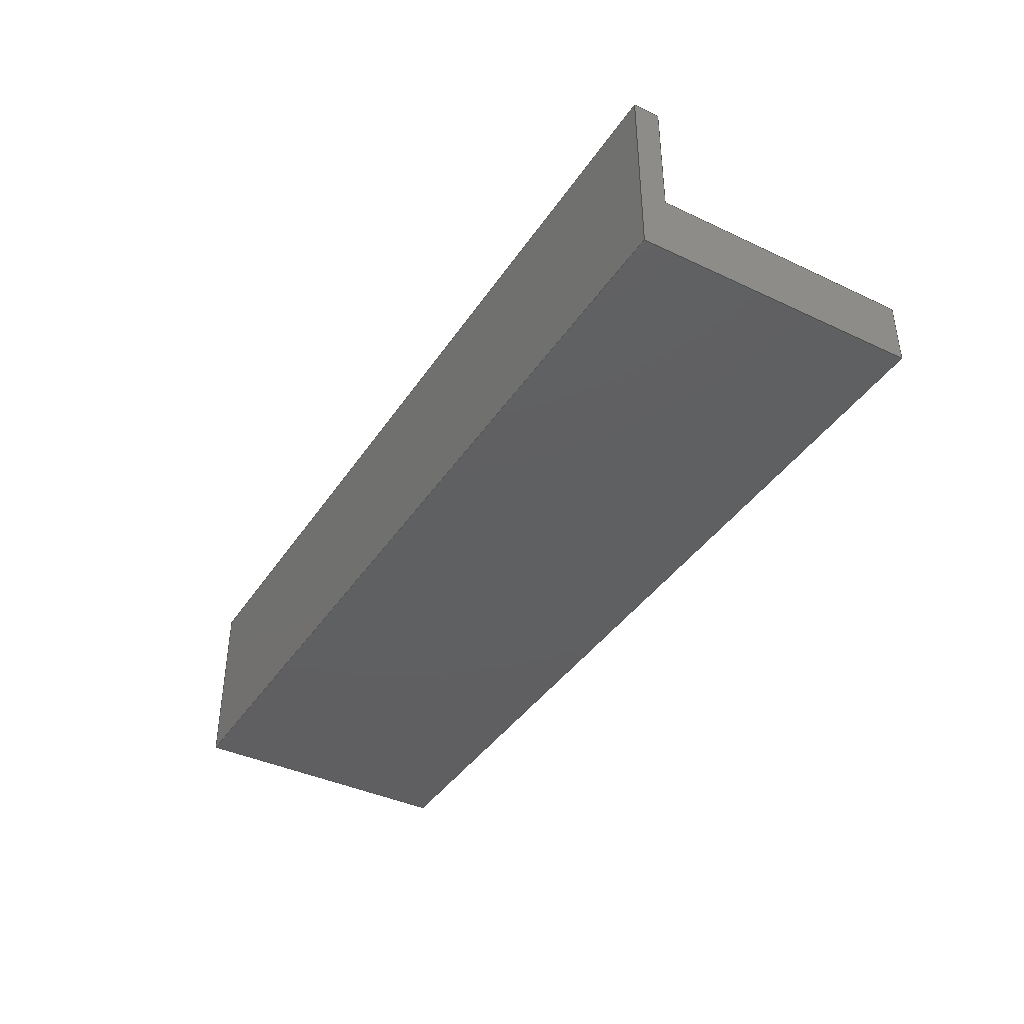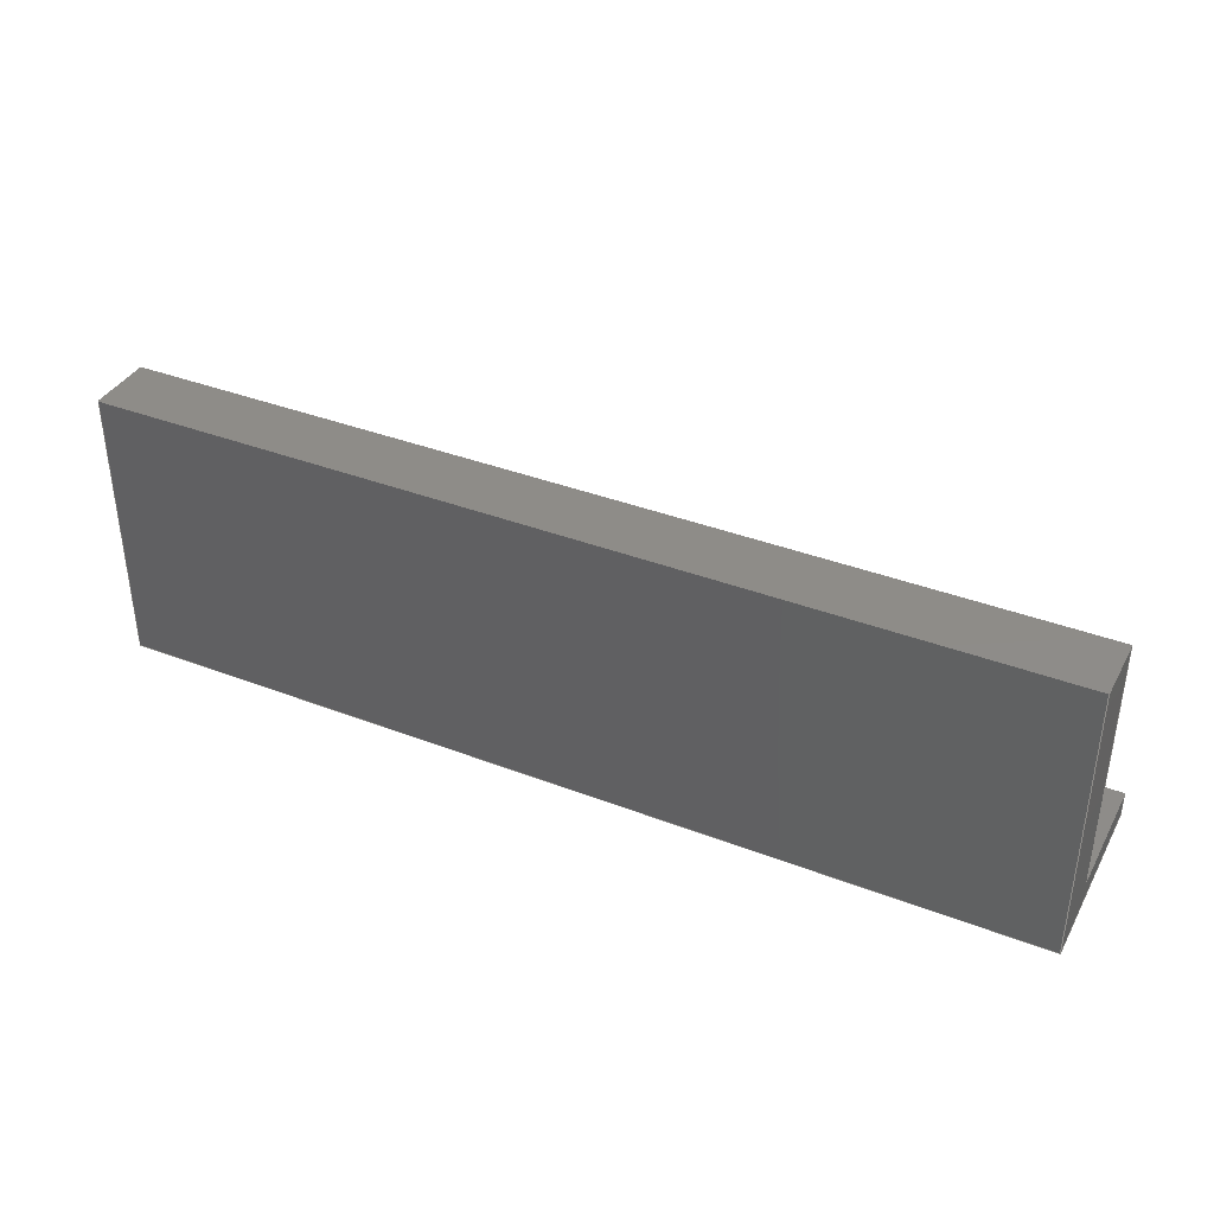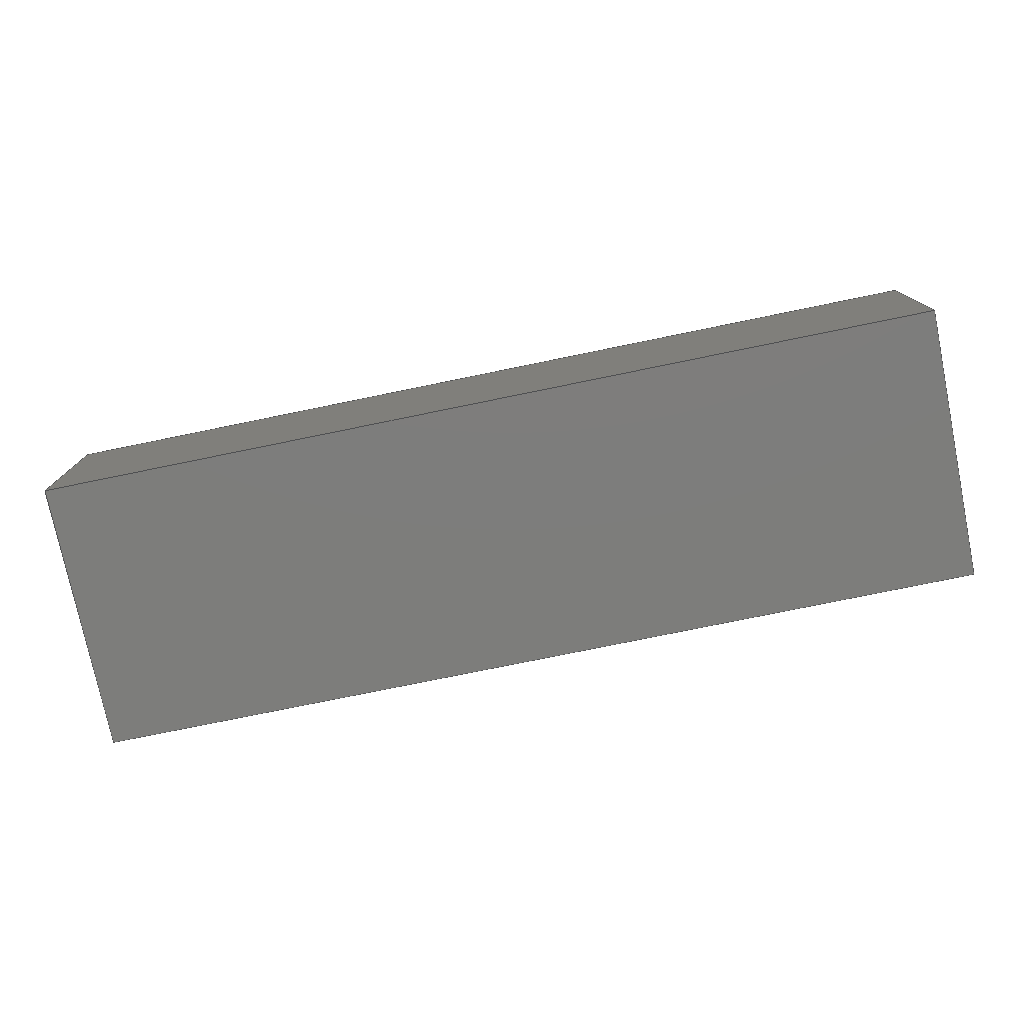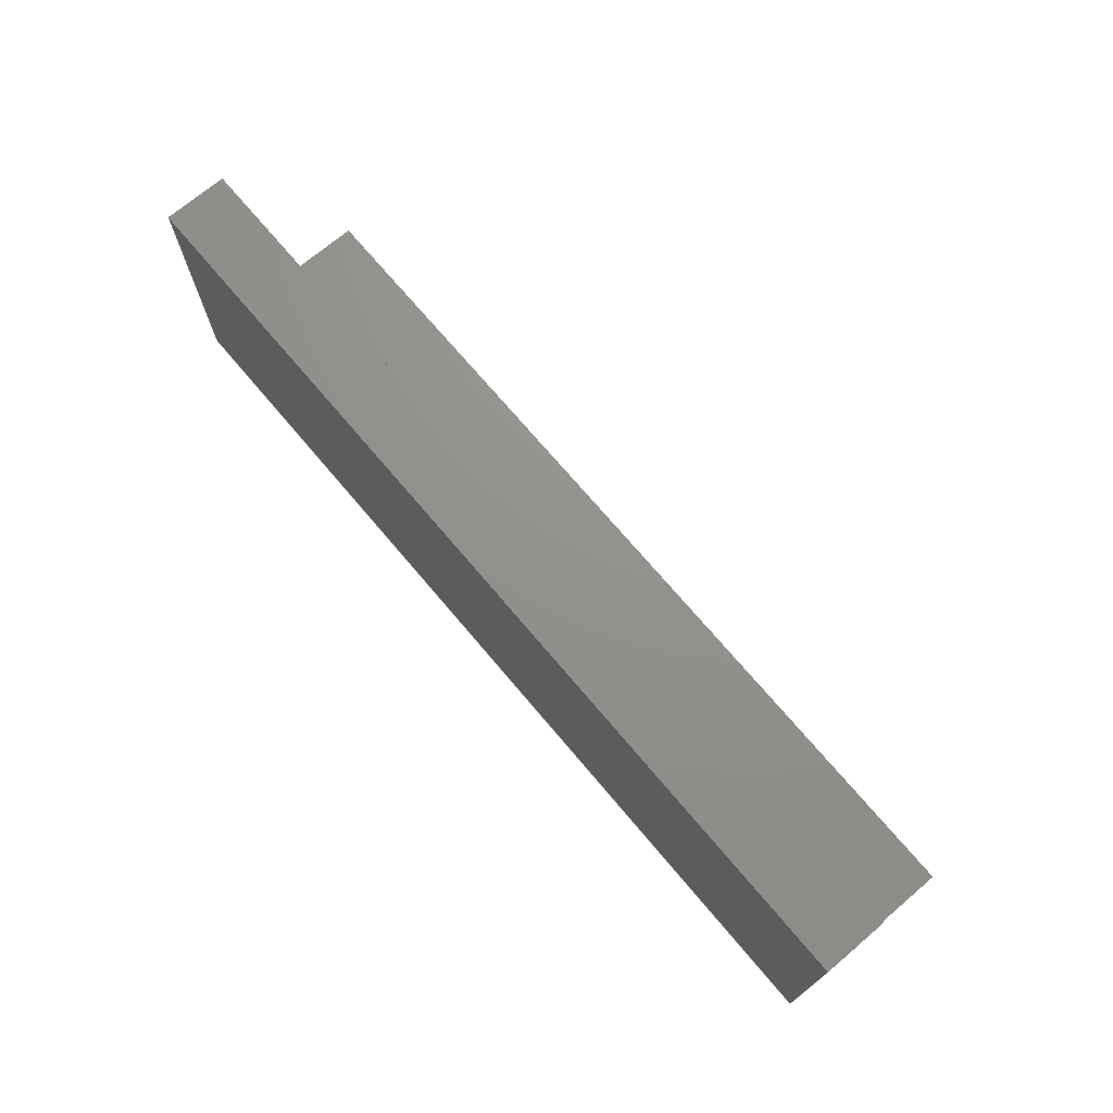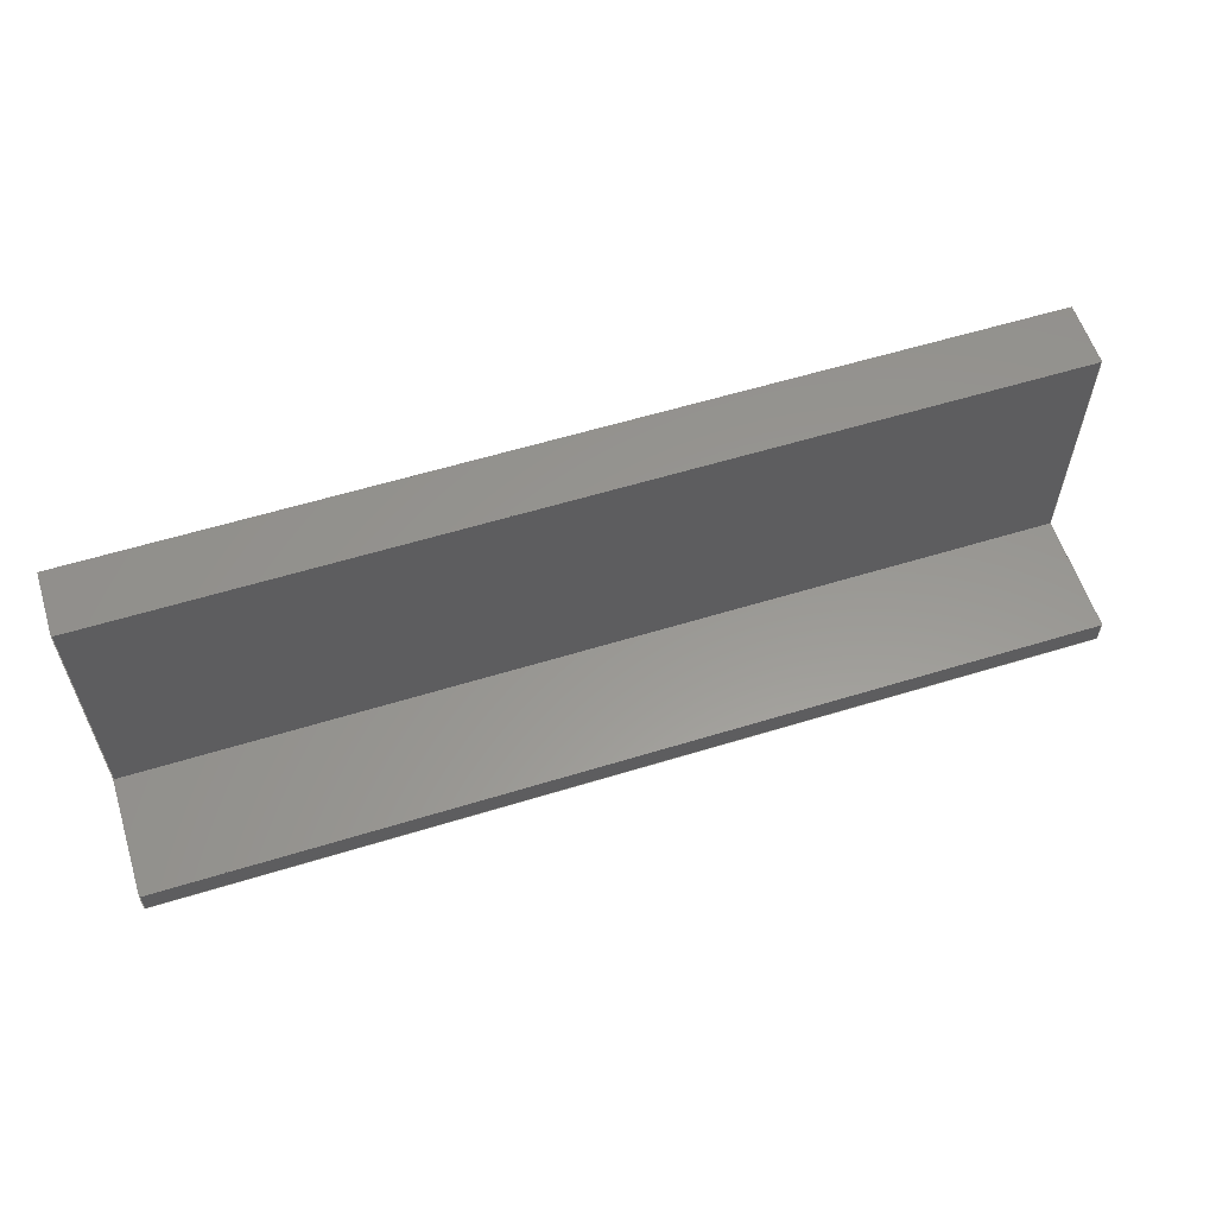
<metadata>
{"format":"step","ext":"step","renderer":"f3d","projection":"perspective","resolution":1024,"background":"white","views":[{"elev":-39.9,"azim":-120.3,"up":"+Y"},{"elev":37.8,"azim":26.1,"up":"+Z"},{"elev":-76.6,"azim":-168.4,"up":"+Y"},{"elev":71.8,"azim":49.8,"up":"+Z"},{"elev":58.6,"azim":162.4,"up":"+Z"}]}
</metadata>
<code>
ISO-10303-21;
DATA;
#1=MECHANICAL_DESIGN_GEOMETRIC_PRESENTATION_REPRESENTATION('',(#4),#240);
#2=SHAPE_REPRESENTATION_RELATIONSHIP('SRR','None',#247,#3);
#3=ADVANCED_BREP_SHAPE_REPRESENTATION('',(#5),#239);
#4=STYLED_ITEM('',(#257),#5);
#5=MANIFOLD_SOLID_BREP('Body1',#140);
#6=FACE_OUTER_BOUND('',#14,.T.);
#7=FACE_OUTER_BOUND('',#15,.T.);
#8=FACE_OUTER_BOUND('',#16,.T.);
#9=FACE_OUTER_BOUND('',#17,.T.);
#10=FACE_OUTER_BOUND('',#18,.T.);
#11=FACE_OUTER_BOUND('',#19,.T.);
#12=FACE_OUTER_BOUND('',#20,.T.);
#13=FACE_OUTER_BOUND('',#21,.T.);
#14=EDGE_LOOP('',(#88,#89,#90,#91));
#15=EDGE_LOOP('',(#92,#93,#94,#95));
#16=EDGE_LOOP('',(#96,#97,#98,#99));
#17=EDGE_LOOP('',(#100,#101,#102,#103));
#18=EDGE_LOOP('',(#104,#105,#106,#107));
#19=EDGE_LOOP('',(#108,#109,#110,#111));
#20=EDGE_LOOP('',(#112,#113,#114,#115,#116,#117));
#21=EDGE_LOOP('',(#118,#119,#120,#121,#122,#123));
#22=LINE('',#202,#40);
#23=LINE('',#204,#41);
#24=LINE('',#206,#42);
#25=LINE('',#207,#43);
#26=LINE('',#210,#44);
#27=LINE('',#212,#45);
#28=LINE('',#213,#46);
#29=LINE('',#216,#47);
#30=LINE('',#218,#48);
#31=LINE('',#219,#49);
#32=LINE('',#222,#50);
#33=LINE('',#224,#51);
#34=LINE('',#225,#52);
#35=LINE('',#228,#53);
#36=LINE('',#230,#54);
#37=LINE('',#231,#55);
#38=LINE('',#233,#56);
#39=LINE('',#234,#57);
#40=VECTOR('',#166,1);
#41=VECTOR('',#167,1);
#42=VECTOR('',#168,1);
#43=VECTOR('',#169,1);
#44=VECTOR('',#172,1);
#45=VECTOR('',#173,1);
#46=VECTOR('',#174,1);
#47=VECTOR('',#177,1);
#48=VECTOR('',#178,1);
#49=VECTOR('',#179,1);
#50=VECTOR('',#182,1);
#51=VECTOR('',#183,1);
#52=VECTOR('',#184,1);
#53=VECTOR('',#187,1);
#54=VECTOR('',#188,1);
#55=VECTOR('',#189,1);
#56=VECTOR('',#192,1);
#57=VECTOR('',#193,1);
#58=VERTEX_POINT('',#200);
#59=VERTEX_POINT('',#201);
#60=VERTEX_POINT('',#203);
#61=VERTEX_POINT('',#205);
#62=VERTEX_POINT('',#209);
#63=VERTEX_POINT('',#211);
#64=VERTEX_POINT('',#215);
#65=VERTEX_POINT('',#217);
#66=VERTEX_POINT('',#221);
#67=VERTEX_POINT('',#223);
#68=VERTEX_POINT('',#227);
#69=VERTEX_POINT('',#229);
#70=EDGE_CURVE('',#58,#59,#22,.T.);
#71=EDGE_CURVE('',#58,#60,#23,.T.);
#72=EDGE_CURVE('',#61,#60,#24,.T.);
#73=EDGE_CURVE('',#59,#61,#25,.T.);
#74=EDGE_CURVE('',#59,#62,#26,.T.);
#75=EDGE_CURVE('',#63,#61,#27,.T.);
#76=EDGE_CURVE('',#62,#63,#28,.T.);
#77=EDGE_CURVE('',#64,#62,#29,.T.);
#78=EDGE_CURVE('',#65,#63,#30,.T.);
#79=EDGE_CURVE('',#64,#65,#31,.T.);
#80=EDGE_CURVE('',#66,#64,#32,.T.);
#81=EDGE_CURVE('',#67,#65,#33,.T.);
#82=EDGE_CURVE('',#66,#67,#34,.T.);
#83=EDGE_CURVE('',#68,#66,#35,.T.);
#84=EDGE_CURVE('',#69,#67,#36,.T.);
#85=EDGE_CURVE('',#68,#69,#37,.T.);
#86=EDGE_CURVE('',#58,#68,#38,.T.);
#87=EDGE_CURVE('',#60,#69,#39,.T.);
#88=ORIENTED_EDGE('',*,*,#70,.F.);
#89=ORIENTED_EDGE('',*,*,#71,.T.);
#90=ORIENTED_EDGE('',*,*,#72,.F.);
#91=ORIENTED_EDGE('',*,*,#73,.F.);
#92=ORIENTED_EDGE('',*,*,#74,.F.);
#93=ORIENTED_EDGE('',*,*,#73,.T.);
#94=ORIENTED_EDGE('',*,*,#75,.F.);
#95=ORIENTED_EDGE('',*,*,#76,.F.);
#96=ORIENTED_EDGE('',*,*,#77,.T.);
#97=ORIENTED_EDGE('',*,*,#76,.T.);
#98=ORIENTED_EDGE('',*,*,#78,.F.);
#99=ORIENTED_EDGE('',*,*,#79,.F.);
#100=ORIENTED_EDGE('',*,*,#80,.T.);
#101=ORIENTED_EDGE('',*,*,#79,.T.);
#102=ORIENTED_EDGE('',*,*,#81,.F.);
#103=ORIENTED_EDGE('',*,*,#82,.F.);
#104=ORIENTED_EDGE('',*,*,#83,.T.);
#105=ORIENTED_EDGE('',*,*,#82,.T.);
#106=ORIENTED_EDGE('',*,*,#84,.F.);
#107=ORIENTED_EDGE('',*,*,#85,.F.);
#108=ORIENTED_EDGE('',*,*,#86,.T.);
#109=ORIENTED_EDGE('',*,*,#85,.T.);
#110=ORIENTED_EDGE('',*,*,#87,.F.);
#111=ORIENTED_EDGE('',*,*,#71,.F.);
#112=ORIENTED_EDGE('',*,*,#87,.T.);
#113=ORIENTED_EDGE('',*,*,#84,.T.);
#114=ORIENTED_EDGE('',*,*,#81,.T.);
#115=ORIENTED_EDGE('',*,*,#78,.T.);
#116=ORIENTED_EDGE('',*,*,#75,.T.);
#117=ORIENTED_EDGE('',*,*,#72,.T.);
#118=ORIENTED_EDGE('',*,*,#86,.F.);
#119=ORIENTED_EDGE('',*,*,#70,.T.);
#120=ORIENTED_EDGE('',*,*,#74,.T.);
#121=ORIENTED_EDGE('',*,*,#77,.F.);
#122=ORIENTED_EDGE('',*,*,#80,.F.);
#123=ORIENTED_EDGE('',*,*,#83,.F.);
#124=PLANE('',#154);
#125=PLANE('',#155);
#126=PLANE('',#156);
#127=PLANE('',#157);
#128=PLANE('',#158);
#129=PLANE('',#159);
#130=PLANE('',#160);
#131=PLANE('',#161);
#132=ADVANCED_FACE('',(#6),#124,.T.);
#133=ADVANCED_FACE('',(#7),#125,.T.);
#134=ADVANCED_FACE('',(#8),#126,.T.);
#135=ADVANCED_FACE('',(#9),#127,.T.);
#136=ADVANCED_FACE('',(#10),#128,.T.);
#137=ADVANCED_FACE('',(#11),#129,.T.);
#138=ADVANCED_FACE('',(#12),#130,.T.);
#139=ADVANCED_FACE('',(#13),#131,.F.);
#140=CLOSED_SHELL('',(#132,#133,#134,#135,#136,#137,#138,#139));
#141=DERIVED_UNIT_ELEMENT(#143,1);
#142=DERIVED_UNIT_ELEMENT(#242,3);
#143=(
MASS_UNIT()
NAMED_UNIT(*)
SI_UNIT(.KILO.,.GRAM.)
);
#144=DERIVED_UNIT((#141,#142));
#145=MEASURE_REPRESENTATION_ITEM('density measure',
POSITIVE_RATIO_MEASURE(7850),#144);
#146=PROPERTY_DEFINITION_REPRESENTATION(#151,#148);
#147=PROPERTY_DEFINITION_REPRESENTATION(#152,#149);
#148=REPRESENTATION('material name',(#150),#239);
#149=REPRESENTATION('density',(#145),#239);
#150=DESCRIPTIVE_REPRESENTATION_ITEM('Steel','Steel');
#151=PROPERTY_DEFINITION('material property','material name',#249);
#152=PROPERTY_DEFINITION('material property','density of part',#249);
#153=AXIS2_PLACEMENT_3D('placement',#198,#162,#163);
#154=AXIS2_PLACEMENT_3D('',#199,#164,#165);
#155=AXIS2_PLACEMENT_3D('',#208,#170,#171);
#156=AXIS2_PLACEMENT_3D('',#214,#175,#176);
#157=AXIS2_PLACEMENT_3D('',#220,#180,#181);
#158=AXIS2_PLACEMENT_3D('',#226,#185,#186);
#159=AXIS2_PLACEMENT_3D('',#232,#190,#191);
#160=AXIS2_PLACEMENT_3D('',#235,#194,#195);
#161=AXIS2_PLACEMENT_3D('',#236,#196,#197);
#162=DIRECTION('axis',(0,0,1));
#163=DIRECTION('refdir',(1,0,0));
#164=DIRECTION('center_axis',(0,-1,0));
#165=DIRECTION('ref_axis',(0,0,-1));
#166=DIRECTION('',(0,0,1));
#167=DIRECTION('',(1,0,0));
#168=DIRECTION('',(0,0,-1));
#169=DIRECTION('',(1,0,0));
#170=DIRECTION('center_axis',(0,0,1));
#171=DIRECTION('ref_axis',(0,-1,0));
#172=DIRECTION('',(0,1,0));
#173=DIRECTION('',(0,-1,0));
#174=DIRECTION('',(1,0,0));
#175=DIRECTION('center_axis',(0,1,5.551e-17));
#176=DIRECTION('ref_axis',(0,-5.551e-17,1));
#177=DIRECTION('',(0,-5.551e-17,1));
#178=DIRECTION('',(0,-5.551e-17,1));
#179=DIRECTION('',(1,0,0));
#180=DIRECTION('center_axis',(0,0,1));
#181=DIRECTION('ref_axis',(0,-1,0));
#182=DIRECTION('',(0,-1,0));
#183=DIRECTION('',(0,-1,0));
#184=DIRECTION('',(1,0,0));
#185=DIRECTION('center_axis',(0,1,0));
#186=DIRECTION('ref_axis',(0,0,1));
#187=DIRECTION('',(0,0,1));
#188=DIRECTION('',(0,0,1));
#189=DIRECTION('',(1,0,0));
#190=DIRECTION('center_axis',(0,0,-1));
#191=DIRECTION('ref_axis',(0,1,0));
#192=DIRECTION('',(0,1,0));
#193=DIRECTION('',(0,1,0));
#194=DIRECTION('center_axis',(1,0,0));
#195=DIRECTION('ref_axis',(0,0,-1));
#196=DIRECTION('center_axis',(1,0,0));
#197=DIRECTION('ref_axis',(0,0,-1));
#198=CARTESIAN_POINT('',(0,0,0));
#199=CARTESIAN_POINT('Origin',(0,0,8.8));
#200=CARTESIAN_POINT('',(0,0,0));
#201=CARTESIAN_POINT('',(0,0,8.8));
#202=CARTESIAN_POINT('',(0,0,0));
#203=CARTESIAN_POINT('',(29,0,0));
#204=CARTESIAN_POINT('',(0,0,0));
#205=CARTESIAN_POINT('',(29,0,8.8));
#206=CARTESIAN_POINT('',(29,0,0));
#207=CARTESIAN_POINT('',(0,0,8.8));
#208=CARTESIAN_POINT('Origin',(0,2,8.8));
#209=CARTESIAN_POINT('',(0,2,8.8));
#210=CARTESIAN_POINT('',(0,0,8.8));
#211=CARTESIAN_POINT('',(29,2,8.8));
#212=CARTESIAN_POINT('',(29,0,8.8));
#213=CARTESIAN_POINT('',(0,2,8.8));
#214=CARTESIAN_POINT('Origin',(0,2,0.8));
#215=CARTESIAN_POINT('',(0,2,0.8));
#216=CARTESIAN_POINT('',(0,2,0.8));
#217=CARTESIAN_POINT('',(29,2,0.8));
#218=CARTESIAN_POINT('',(29,2,0.8));
#219=CARTESIAN_POINT('',(0,2,0.8));
#220=CARTESIAN_POINT('Origin',(0,5.8,0.8));
#221=CARTESIAN_POINT('',(0,5.8,0.8));
#222=CARTESIAN_POINT('',(0,5.8,0.8));
#223=CARTESIAN_POINT('',(29,5.8,0.8));
#224=CARTESIAN_POINT('',(29,5.8,0.8));
#225=CARTESIAN_POINT('',(0,5.8,0.8));
#226=CARTESIAN_POINT('Origin',(0,5.8,0));
#227=CARTESIAN_POINT('',(0,5.8,0));
#228=CARTESIAN_POINT('',(0,5.8,0));
#229=CARTESIAN_POINT('',(29,5.8,0));
#230=CARTESIAN_POINT('',(29,5.8,0));
#231=CARTESIAN_POINT('',(0,5.8,0));
#232=CARTESIAN_POINT('Origin',(0,0,0));
#233=CARTESIAN_POINT('',(0,0,0));
#234=CARTESIAN_POINT('',(29,0,0));
#235=CARTESIAN_POINT('Origin',(29,2.9,4.4));
#236=CARTESIAN_POINT('Origin',(0,2.9,4.4));
#237=UNCERTAINTY_MEASURE_WITH_UNIT(LENGTH_MEASURE(0.001),#241,
'DISTANCE_ACCURACY_VALUE',
'Maximum model space distance between geometric entities at asserted c
onnectivities');
#238=UNCERTAINTY_MEASURE_WITH_UNIT(LENGTH_MEASURE(0.001),#241,
'DISTANCE_ACCURACY_VALUE',
'Maximum model space distance between geometric entities at asserted c
onnectivities');
#239=(
GEOMETRIC_REPRESENTATION_CONTEXT(3)
GLOBAL_UNCERTAINTY_ASSIGNED_CONTEXT((#237))
GLOBAL_UNIT_ASSIGNED_CONTEXT((#241,#243,#244))
REPRESENTATION_CONTEXT('','3D')
);
#240=(
GEOMETRIC_REPRESENTATION_CONTEXT(3)
GLOBAL_UNCERTAINTY_ASSIGNED_CONTEXT((#238))
GLOBAL_UNIT_ASSIGNED_CONTEXT((#241,#243,#244))
REPRESENTATION_CONTEXT('','3D')
);
#241=(
LENGTH_UNIT()
NAMED_UNIT(*)
SI_UNIT(.CENTI.,.METRE.)
);
#242=(
LENGTH_UNIT()
NAMED_UNIT(*)
SI_UNIT($,.METRE.)
);
#243=(
NAMED_UNIT(*)
PLANE_ANGLE_UNIT()
SI_UNIT($,.RADIAN.)
);
#244=(
NAMED_UNIT(*)
SI_UNIT($,.STERADIAN.)
SOLID_ANGLE_UNIT()
);
#245=SHAPE_DEFINITION_REPRESENTATION(#246,#247);
#246=PRODUCT_DEFINITION_SHAPE('',$,#249);
#247=SHAPE_REPRESENTATION('',(#153),#239);
#248=PRODUCT_DEFINITION_CONTEXT('part definition',#253,'design');
#249=PRODUCT_DEFINITION('\X2\4.43e+52B044C043D0438043A\X0\ 10',
'\X2\4.43e+52B044C043D0438043A\X0\ 10 v1',#250,#248);
#250=PRODUCT_DEFINITION_FORMATION('',$,#255);
#251=PRODUCT_RELATED_PRODUCT_CATEGORY('\X2\4.43e+52B044C043D0438043A\X0\ 
10 v1','\X2\4.43e+52B044C043D0438043A\X0\ 10 v1',(#255));
#252=APPLICATION_PROTOCOL_DEFINITION('international standard',
'automotive_design',2009,#253);
#253=APPLICATION_CONTEXT(
'Core Data for Automotive Mechanical Design Process');
#254=PRODUCT_CONTEXT('part definition',#253,'mechanical');
#255=PRODUCT('\X2\4.43e+52B044C043D0438043A\X0\ 10',
'\X2\4.43e+52B044C043D0438043A\X0\ 10 v1',$,(#254));
#256=PRESENTATION_STYLE_ASSIGNMENT((#258));
#257=PRESENTATION_STYLE_ASSIGNMENT((#259));
#258=SURFACE_STYLE_USAGE(.BOTH.,#260);
#259=SURFACE_STYLE_USAGE(.BOTH.,#261);
#260=SURFACE_SIDE_STYLE('',(#262));
#261=SURFACE_SIDE_STYLE('',(#263));
#262=SURFACE_STYLE_FILL_AREA(#264);
#263=SURFACE_STYLE_FILL_AREA(#265);
#264=FILL_AREA_STYLE('Steel - Satin',(#266));
#265=FILL_AREA_STYLE('Plastic - Glossy (Blue)',(#267));
#266=FILL_AREA_STYLE_COLOUR('Steel - Satin',#268);
#267=FILL_AREA_STYLE_COLOUR('Plastic - Glossy (Blue)',#269);
#268=COLOUR_RGB('Steel - Satin',0.6275,0.6275,0.6275);
#269=COLOUR_RGB('Plastic - Glossy (Blue)',0.1882,0.2314,
0.5882);
ENDSEC;
END-ISO-10303-21;

</code>
